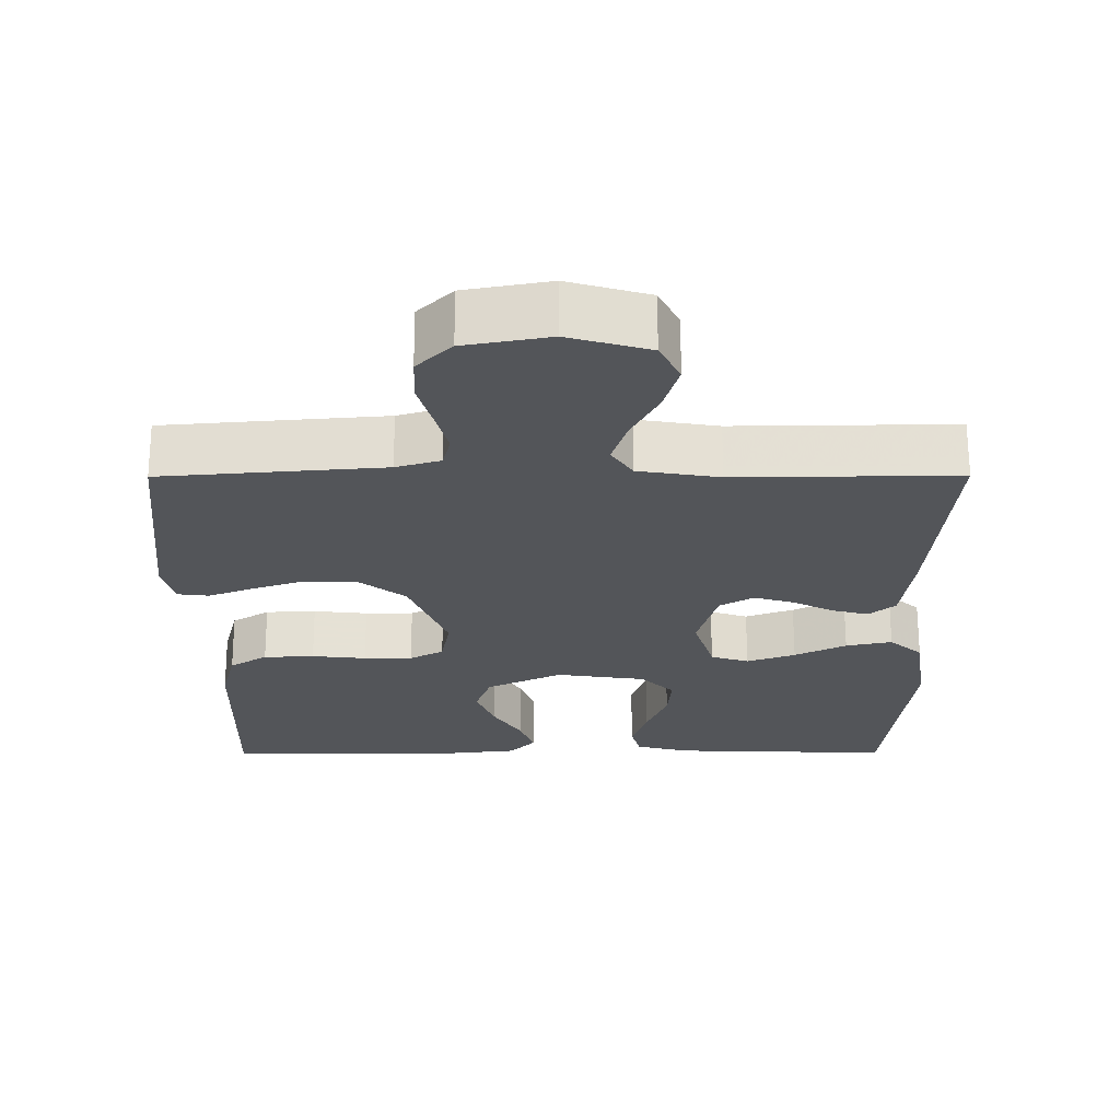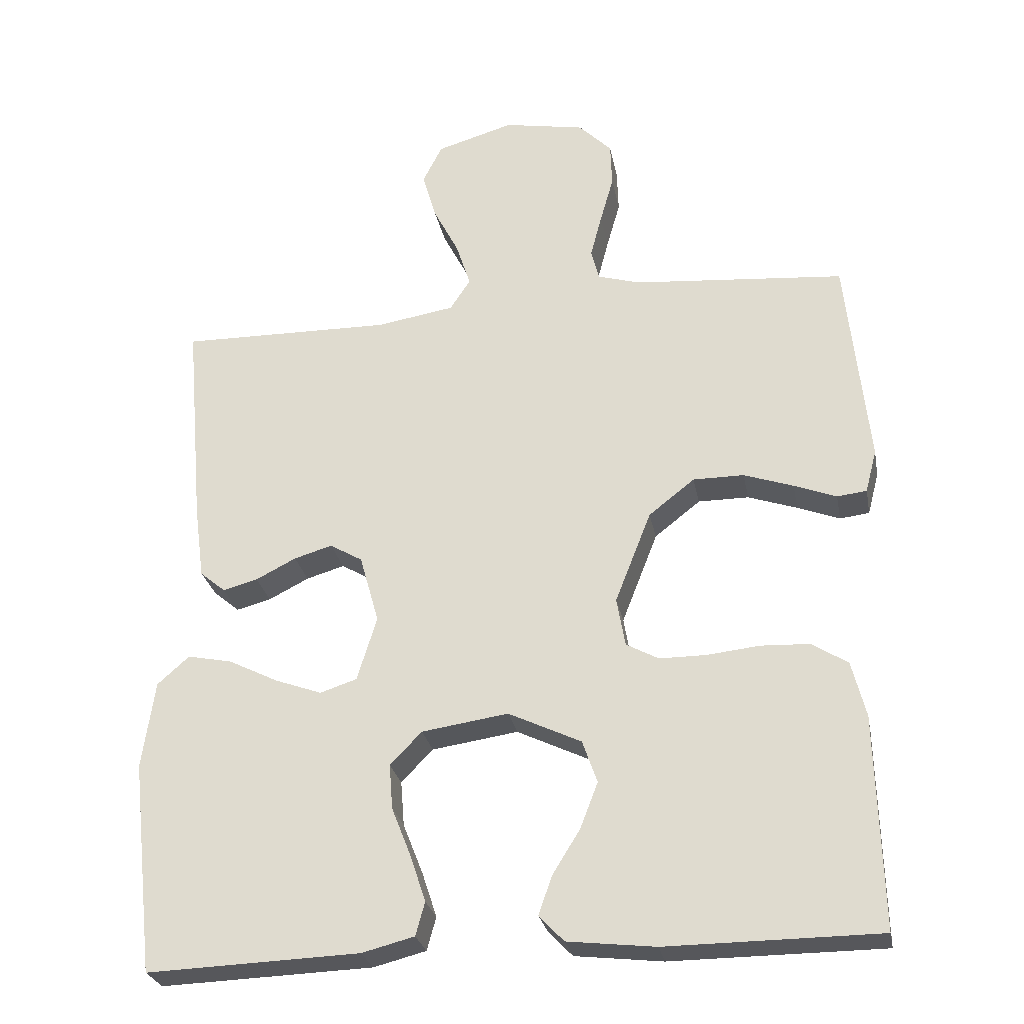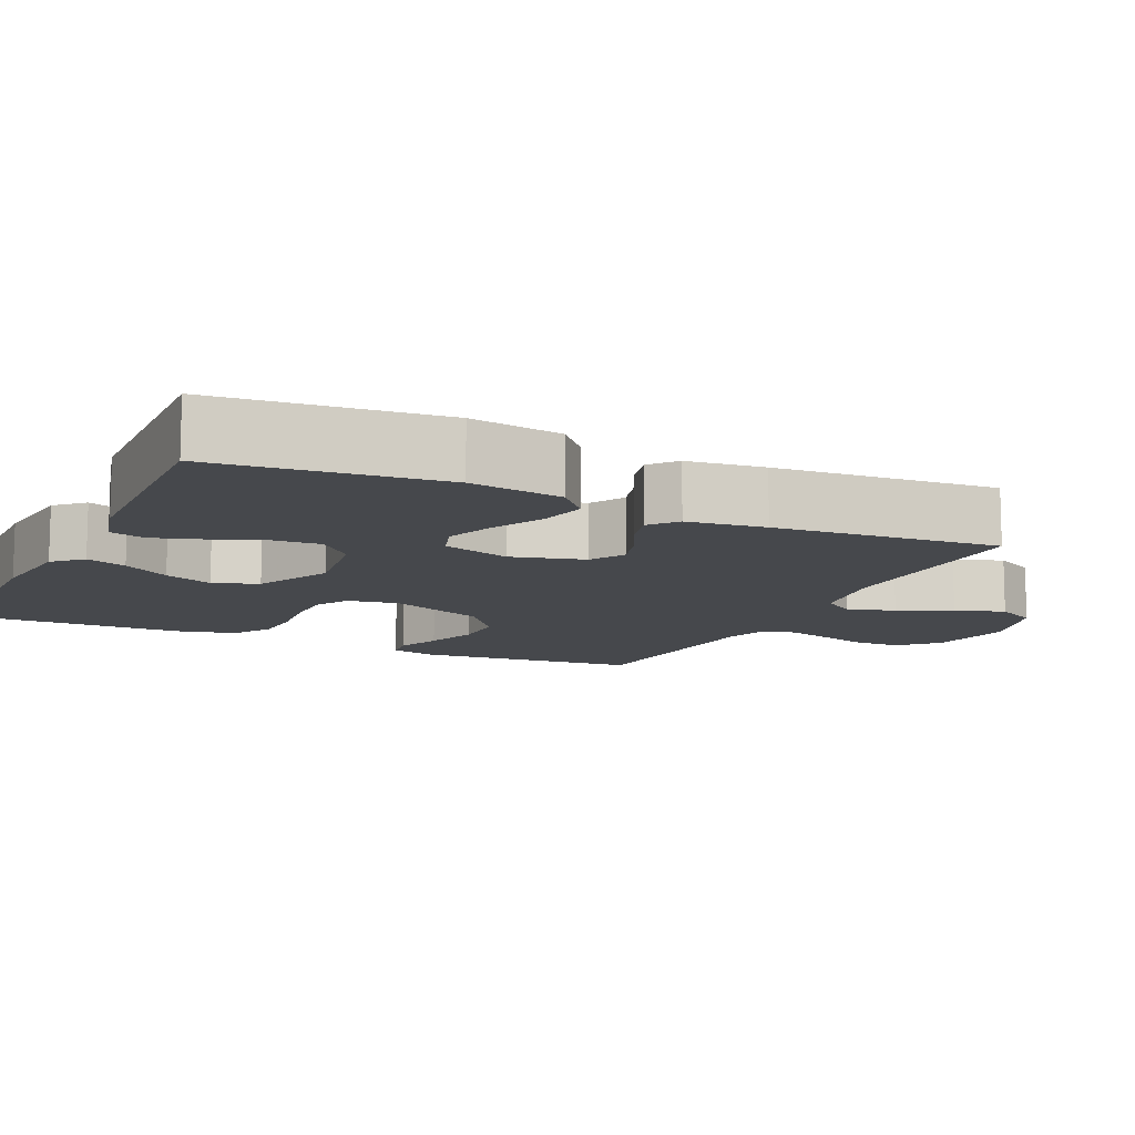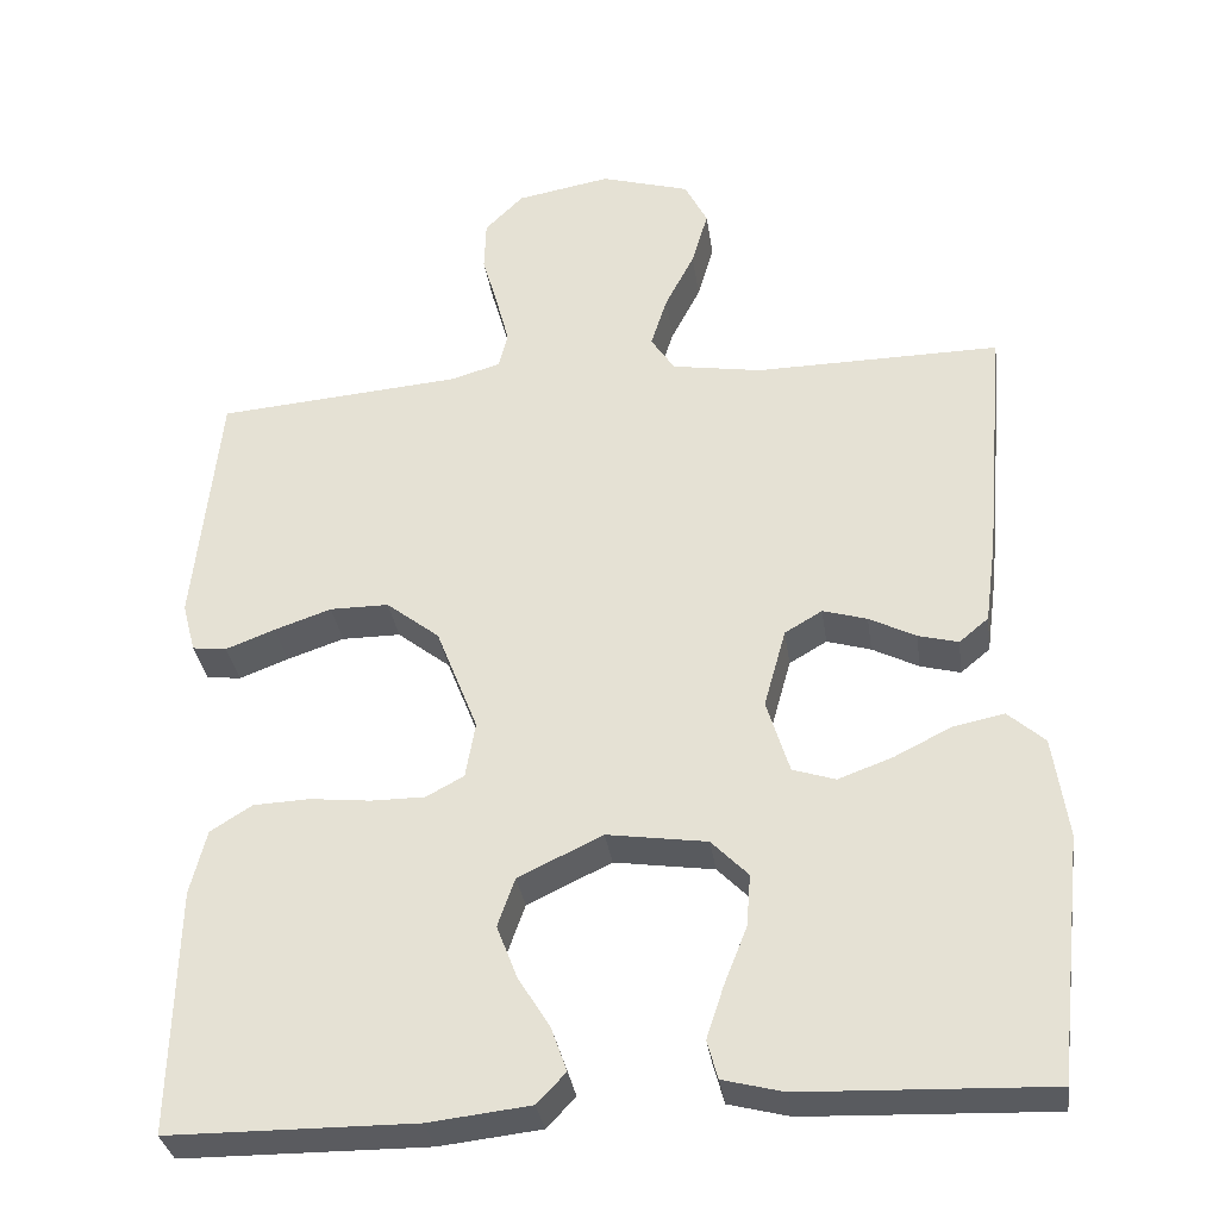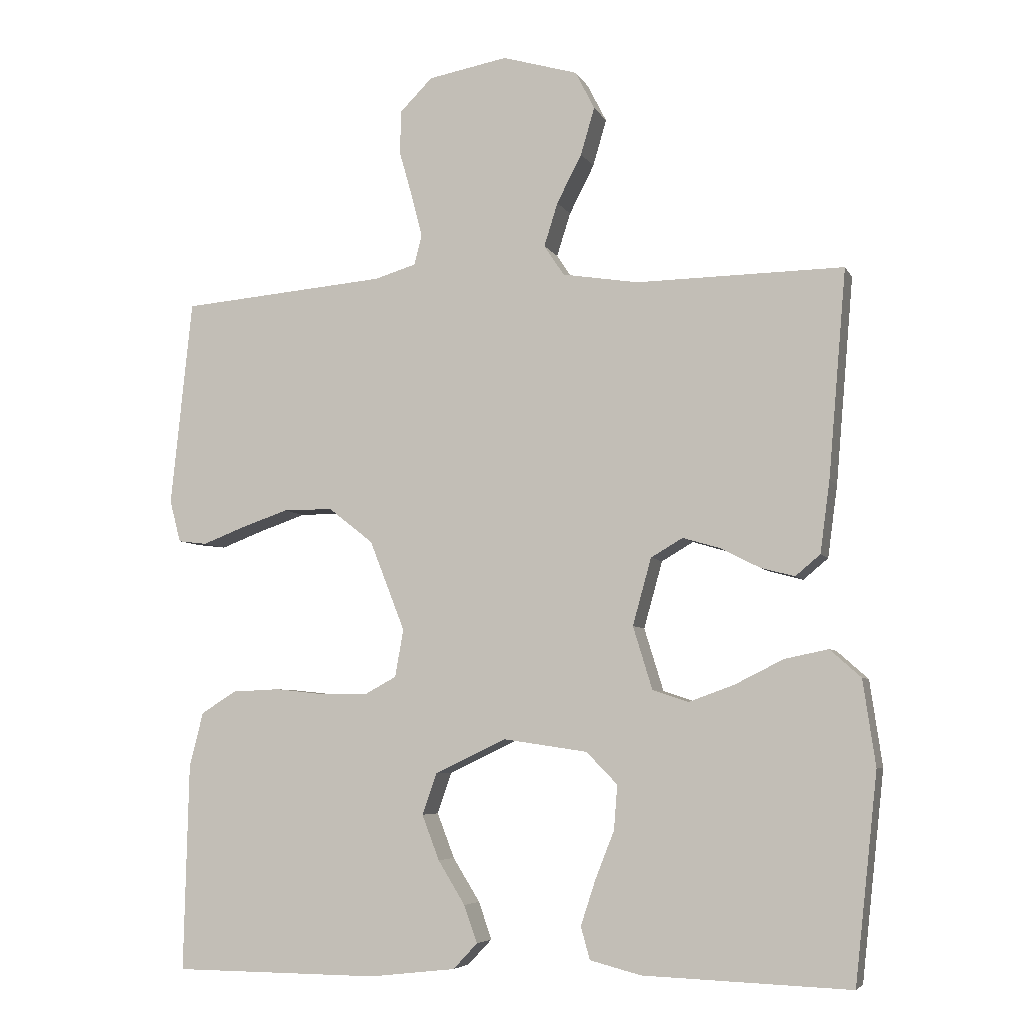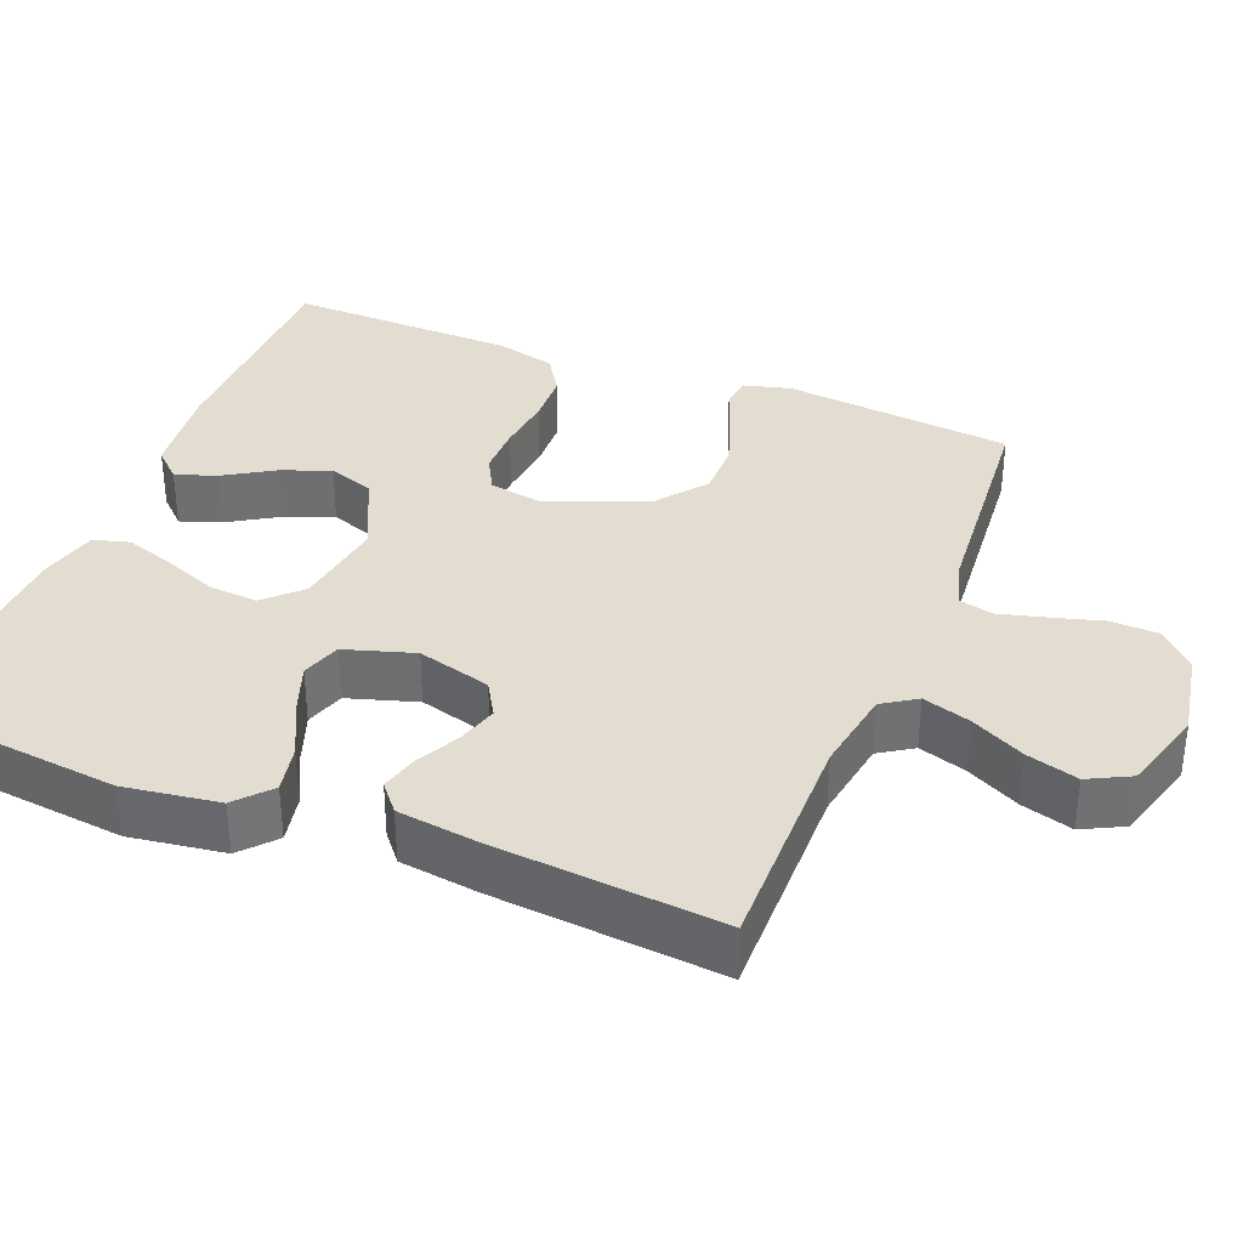
<metadata>
{"format":"obj","ext":"obj","renderer":"f3d","projection":"perspective","resolution":1024,"background":"white","views":[{"elev":65.9,"azim":179.9,"up":"+Z"},{"elev":-27.1,"azim":10.7,"up":"+Z"},{"elev":-11.1,"azim":-115.5,"up":"+Y"},{"elev":-32.8,"azim":-172.0,"up":"+Z"},{"elev":-5.8,"azim":-163.3,"up":"+Z"},{"elev":35.2,"azim":-68.2,"up":"+Y"}]}
</metadata>
<code>
v -0.5 0.07 -0.5
v -0.533 0.07 -0.2
v -0.515 0.07 -0.076
v -0.47 0.07 -0.036
v -0.407 0.07 -0.049
v -0.337 0.07 -0.084
v -0.271 0.07 -0.108
v -0.219 0.07 -0.091
v -0.191 0.07 0
v -0.218 0.07 0.097
v -0.264 0.07 0.124
v -0.318 0.07 0.108
v -0.375 0.07 0.079
v -0.424 0.07 0.066
v -0.46 0.07 0.096
v -0.474 0.07 0.2
v -0.5 0.07 0.5
v -0.2 0.07 0.496
v -0.09 0.07 0.514
v -0.061 0.07 0.558
v -0.081 0.07 0.621
v -0.117 0.07 0.691
v -0.137 0.07 0.759
v -0.109 0.07 0.814
v 0 0.07 0.846
v 0.115 0.07 0.825
v 0.162 0.07 0.778
v 0.164 0.07 0.715
v 0.145 0.07 0.648
v 0.129 0.07 0.587
v 0.14 0.07 0.543
v 0.2 0.07 0.525
v 0.5 0.07 0.5
v 0.531 0.07 0.2
v 0.515 0.07 0.139
v 0.473 0.07 0.134
v 0.413 0.07 0.157
v 0.343 0.07 0.181
v 0.271 0.07 0.181
v 0.206 0.07 0.13
v 0.155 0.07 0
v 0.167 0.07 -0.069
v 0.213 0.07 -0.094
v 0.279 0.07 -0.094
v 0.353 0.07 -0.086
v 0.422 0.07 -0.089
v 0.473 0.07 -0.121
v 0.493 0.07 -0.2
v 0.5 0.07 -0.5
v 0.2 0.07 -0.502
v 0.076 0.07 -0.488
v 0.041 0.07 -0.451
v 0.06 0.07 -0.397
v 0.099 0.07 -0.334
v 0.124 0.07 -0.269
v 0.103 0.07 -0.209
v 0 0.07 -0.16
v -0.122 0.07 -0.178
v -0.167 0.07 -0.224
v -0.162 0.07 -0.288
v -0.134 0.07 -0.359
v -0.113 0.07 -0.423
v -0.126 0.07 -0.47
v -0.2 0.07 -0.489
v -0.5 0 -0.5
v -0.533 0 -0.2
v -0.515 0 -0.076
v -0.47 0 -0.036
v -0.407 0 -0.049
v -0.337 0 -0.084
v -0.271 0 -0.108
v -0.219 0 -0.091
v -0.191 0 0
v -0.218 0 0.097
v -0.264 0 0.124
v -0.318 0 0.108
v -0.375 0 0.079
v -0.424 0 0.066
v -0.46 0 0.096
v -0.474 0 0.2
v -0.5 0 0.5
v -0.2 0 0.496
v -0.09 0 0.514
v -0.061 0 0.558
v -0.081 0 0.621
v -0.117 0 0.691
v -0.137 0 0.759
v -0.109 0 0.814
v 0 0 0.846
v 0.115 0 0.825
v 0.162 0 0.778
v 0.164 0 0.715
v 0.145 0 0.648
v 0.129 0 0.587
v 0.14 0 0.543
v 0.2 0 0.525
v 0.5 0 0.5
v 0.531 0 0.2
v 0.515 0 0.139
v 0.473 0 0.134
v 0.413 0 0.157
v 0.343 0 0.181
v 0.271 0 0.181
v 0.206 0 0.13
v 0.155 0 0
v 0.167 0 -0.069
v 0.213 0 -0.094
v 0.279 0 -0.094
v 0.353 0 -0.086
v 0.422 0 -0.089
v 0.473 0 -0.121
v 0.493 0 -0.2
v 0.5 0 -0.5
v 0.2 0 -0.502
v 0.076 0 -0.488
v 0.041 0 -0.451
v 0.06 0 -0.397
v 0.099 0 -0.334
v 0.124 0 -0.269
v 0.103 0 -0.209
v 0 0 -0.16
v -0.122 0 -0.178
v -0.167 0 -0.224
v -0.162 0 -0.288
v -0.134 0 -0.359
v -0.113 0 -0.423
v -0.126 0 -0.47
v -0.2 0 -0.489
f 60 61 62 63
f 60 63 64 1
f 51 52 53 54
f 51 54 55
f 50 51 55
f 49 50 55
f 48 49 55 56
f 44 45 46 47
f 43 44 47 48
f 34 35 36 37
f 32 33 34 37
f 31 32 37 38
f 26 27 28 29
f 26 29 30
f 25 26 30
f 24 25 30 31
f 21 22 23 24
f 20 21 24 31
f 15 16 17 18
f 15 18 19
f 12 13 14 15
f 11 12 15 19
f 10 11 19 20
f 3 4 5 6
f 3 6 7
f 2 3 7
f 59 60 1 2
f 58 59 2 7
f 57 58 7 8
f 43 48 56 57
f 42 43 57 8
f 41 42 8 9
f 40 41 9 10
f 39 40 10 20
f 20 31 38 39
f 127 126 125 124
f 65 128 127 124
f 118 117 116 115
f 119 118 115
f 119 115 114
f 119 114 113
f 120 119 113 112
f 111 110 109 108
f 112 111 108 107
f 101 100 99 98
f 101 98 97 96
f 102 101 96 95
f 93 92 91 90
f 94 93 90
f 94 90 89
f 95 94 89 88
f 88 87 86 85
f 95 88 85 84
f 82 81 80 79
f 83 82 79
f 79 78 77 76
f 83 79 76 75
f 84 83 75 74
f 70 69 68 67
f 71 70 67
f 71 67 66
f 66 65 124 123
f 71 66 123 122
f 72 71 122 121
f 121 120 112 107
f 72 121 107 106
f 73 72 106 105
f 74 73 105 104
f 84 74 104 103
f 103 102 95 84
f 1 65 66 2
f 2 66 67 3
f 3 67 68 4
f 4 68 69 5
f 5 69 70 6
f 6 70 71 7
f 7 71 72 8
f 8 72 73 9
f 9 73 74 10
f 10 74 75 11
f 11 75 76 12
f 12 76 77 13
f 13 77 78 14
f 14 78 79 15
f 15 79 80 16
f 16 80 81 17
f 17 81 82 18
f 18 82 83 19
f 19 83 84 20
f 20 84 85 21
f 21 85 86 22
f 22 86 87 23
f 23 87 88 24
f 24 88 89 25
f 25 89 90 26
f 26 90 91 27
f 27 91 92 28
f 28 92 93 29
f 29 93 94 30
f 30 94 95 31
f 31 95 96 32
f 32 96 97 33
f 33 97 98 34
f 34 98 99 35
f 35 99 100 36
f 36 100 101 37
f 37 101 102 38
f 38 102 103 39
f 39 103 104 40
f 40 104 105 41
f 41 105 106 42
f 42 106 107 43
f 43 107 108 44
f 44 108 109 45
f 45 109 110 46
f 46 110 111 47
f 47 111 112 48
f 48 112 113 49
f 49 113 114 50
f 50 114 115 51
f 51 115 116 52
f 52 116 117 53
f 53 117 118 54
f 54 118 119 55
f 55 119 120 56
f 56 120 121 57
f 57 121 122 58
f 58 122 123 59
f 59 123 124 60
f 60 124 125 61
f 61 125 126 62
f 62 126 127 63
f 63 127 128 64
f 64 128 65 1

</code>
